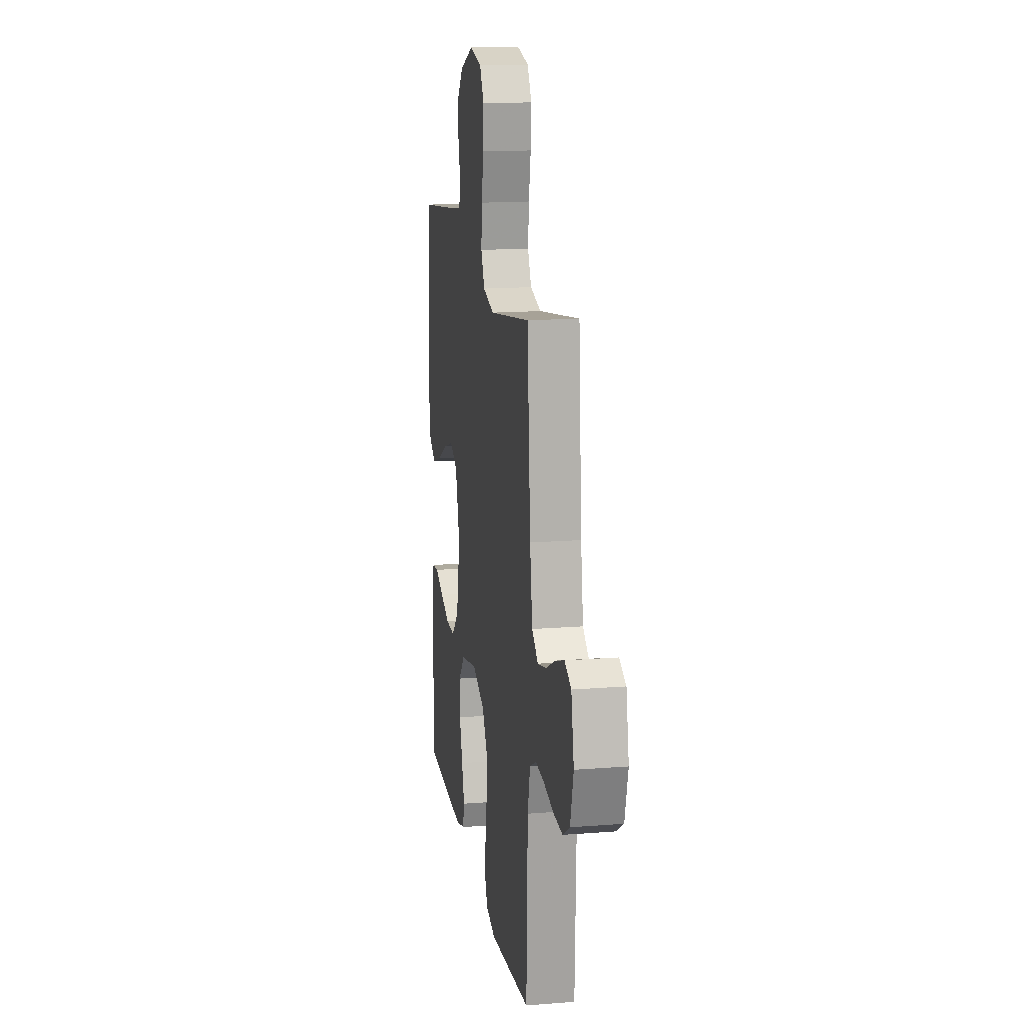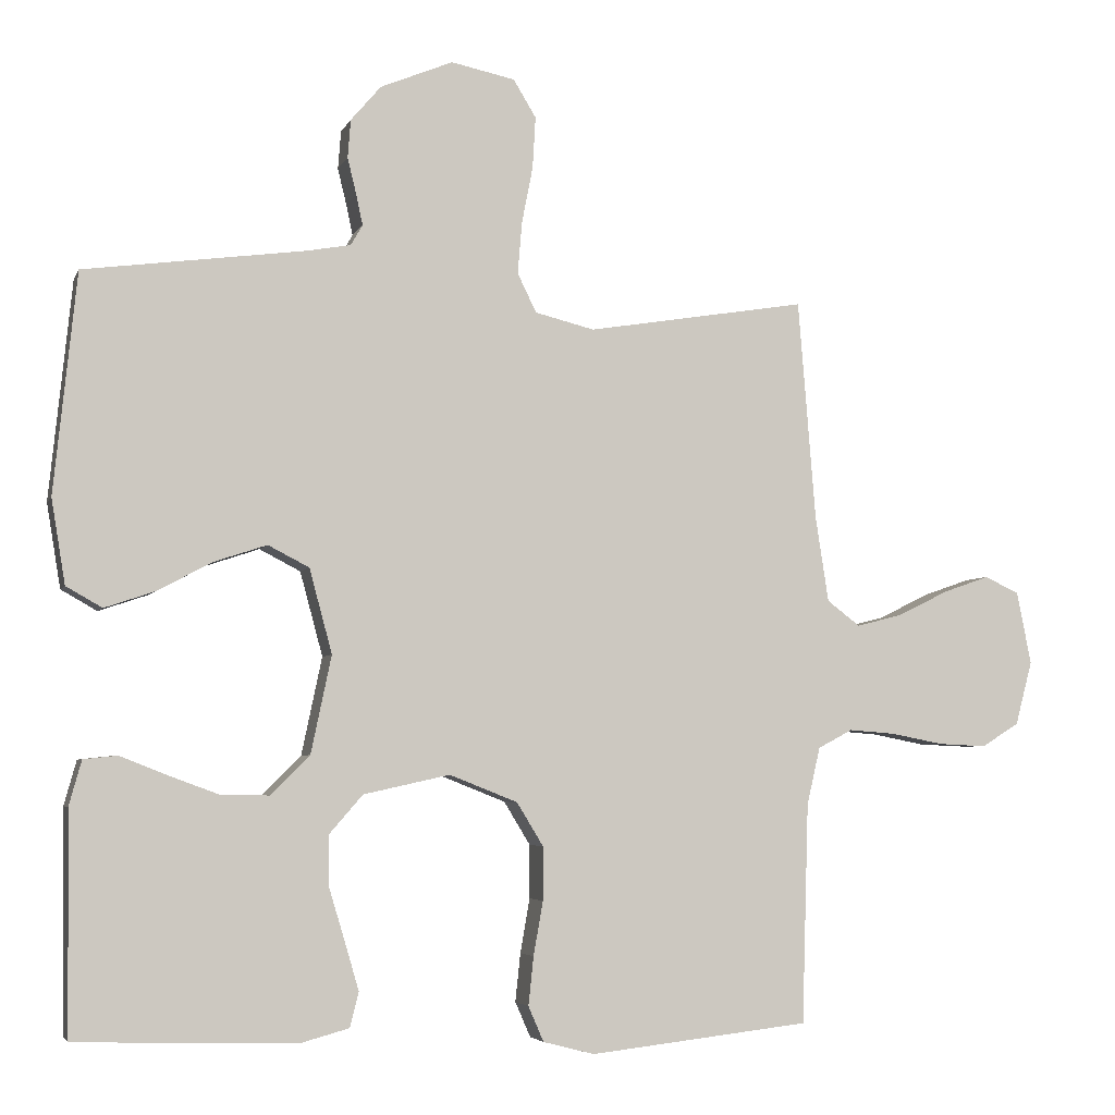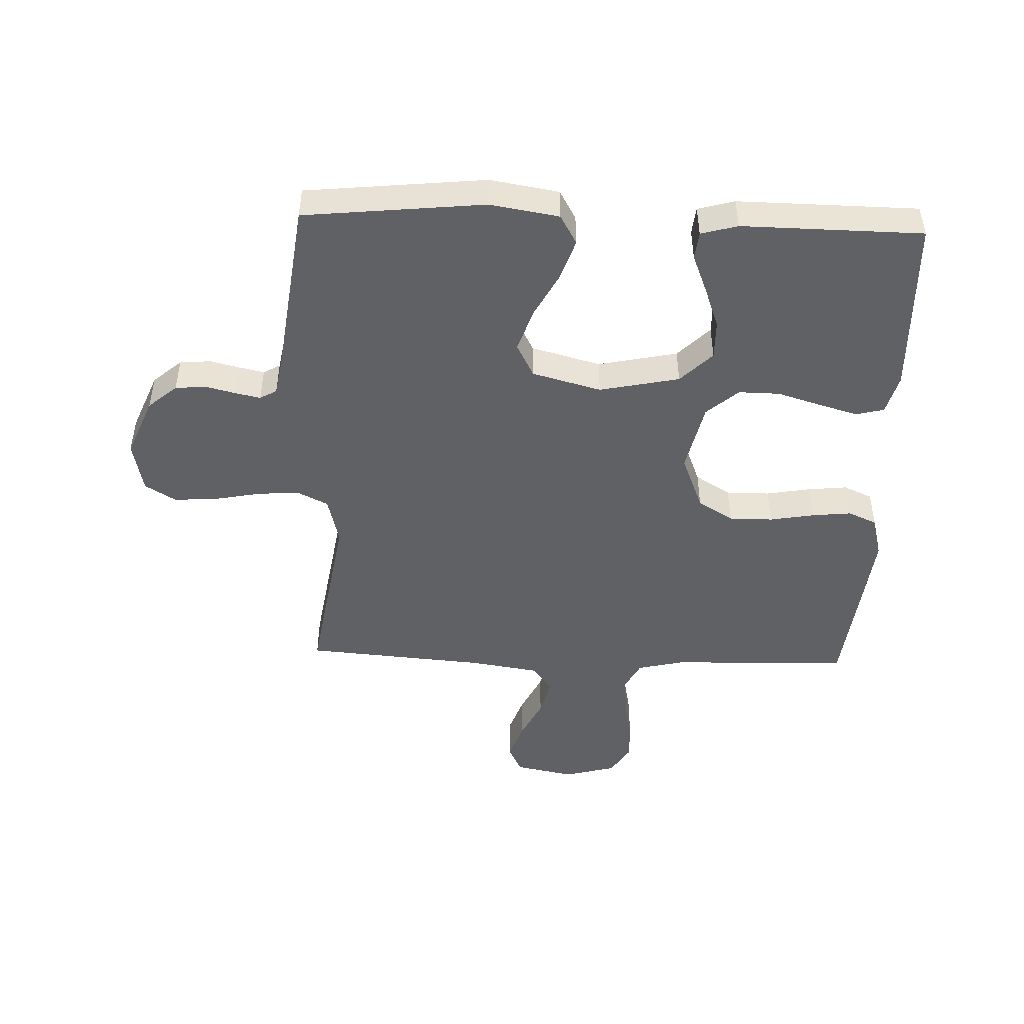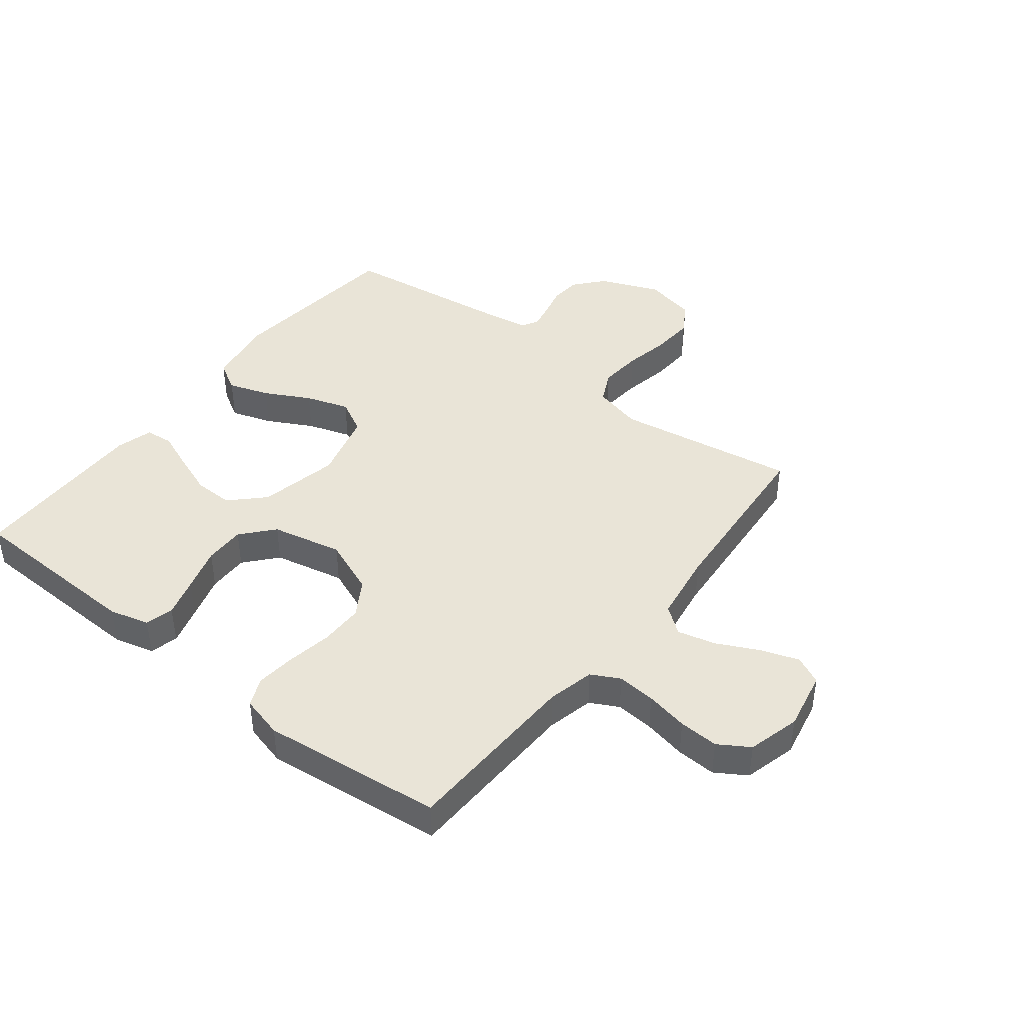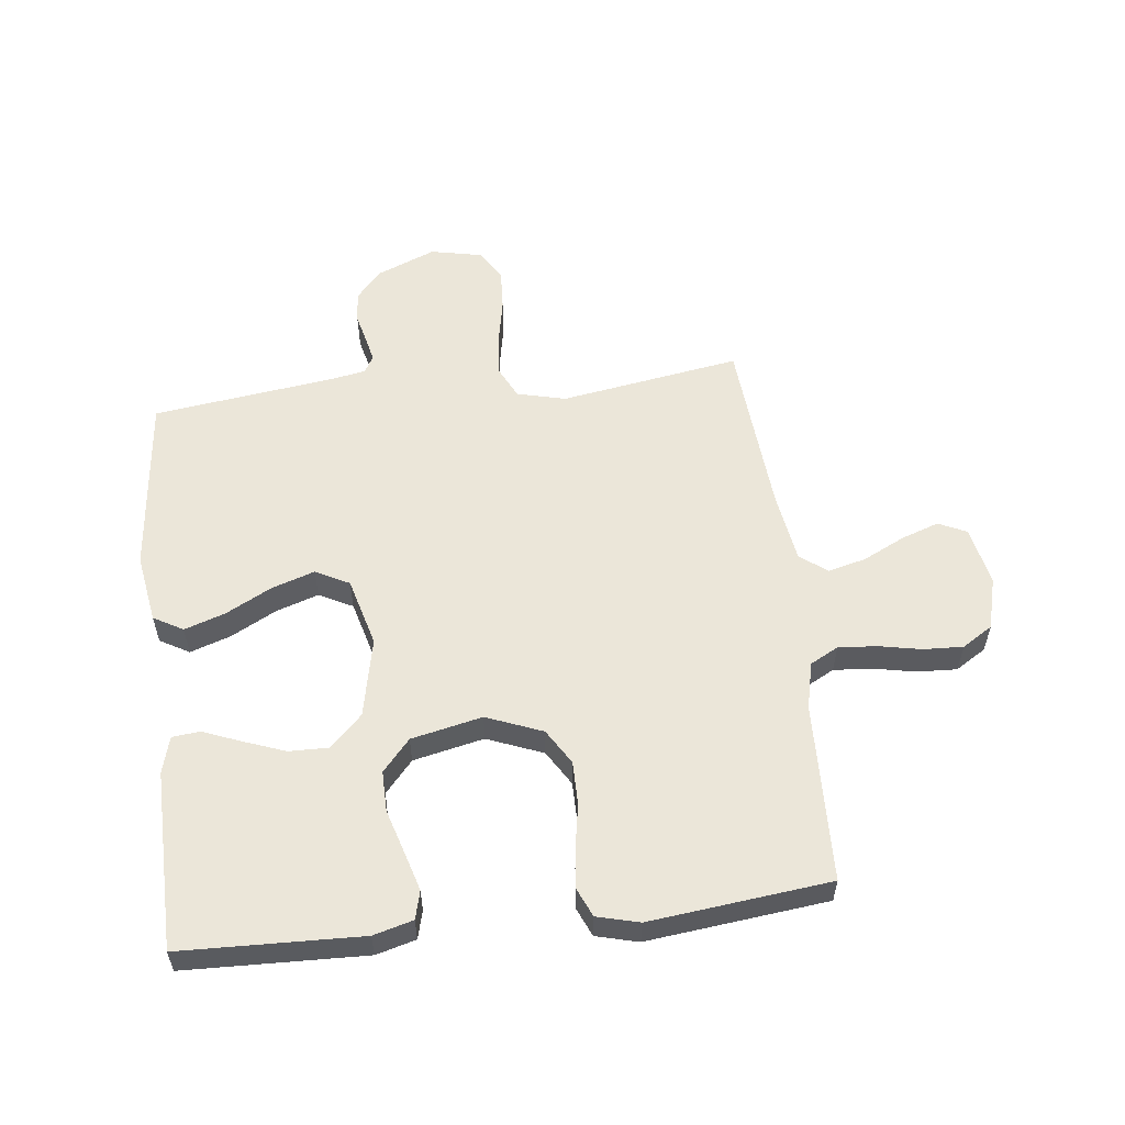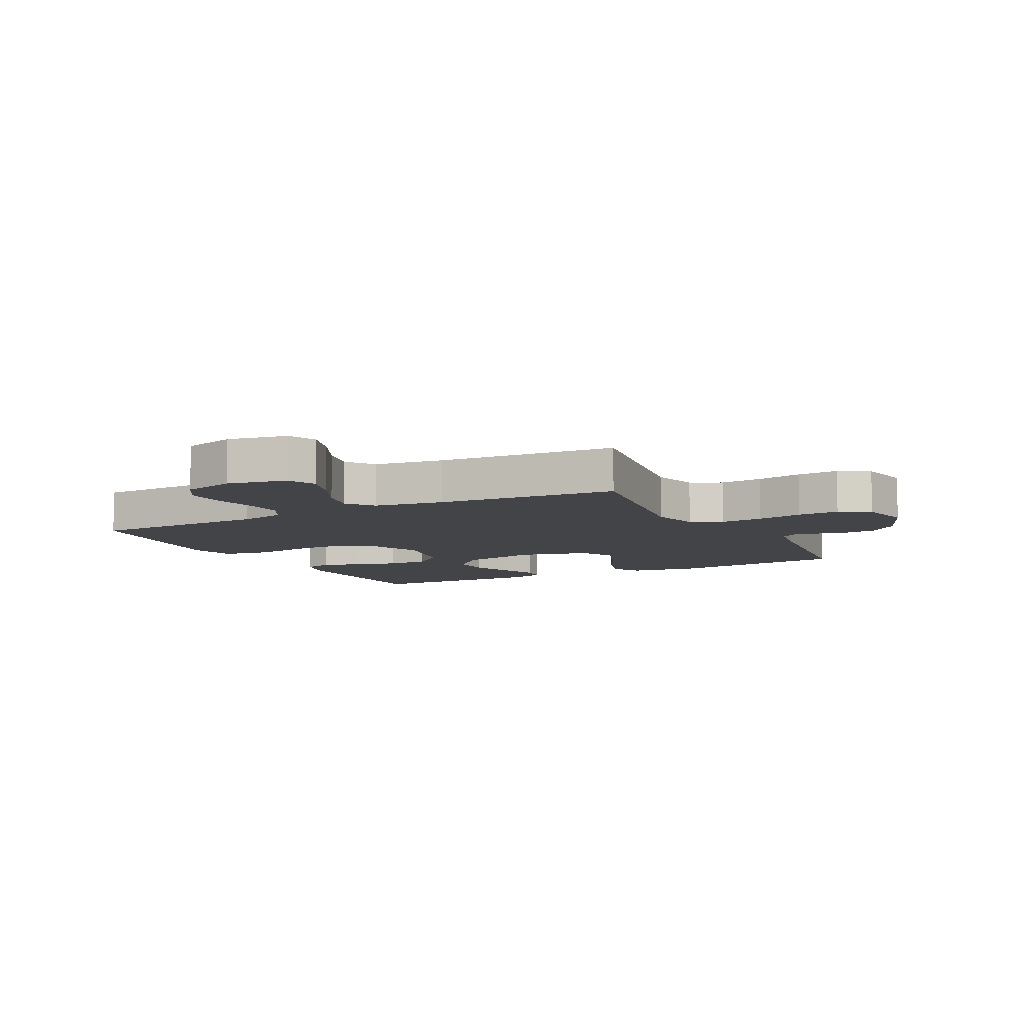
<metadata>
{"format":"obj","ext":"obj","renderer":"f3d","projection":"perspective","resolution":1024,"background":"white","views":[{"elev":15.9,"azim":-99.3,"up":"+Z"},{"elev":-4.5,"azim":164.6,"up":"+Z"},{"elev":-47.4,"azim":88.0,"up":"+Y"},{"elev":42.9,"azim":-141.8,"up":"+Y"},{"elev":56.4,"azim":173.4,"up":"+Y"},{"elev":-8.3,"azim":-62.3,"up":"+Y"}]}
</metadata>
<code>
v -0.5 0.07 -0.5
v -0.509 0.07 -0.2
v -0.527 0.07 -0.122
v -0.574 0.07 -0.097
v -0.638 0.07 -0.102
v -0.709 0.07 -0.116
v -0.775 0.07 -0.119
v -0.826 0.07 -0.087
v -0.849 0.07 0
v -0.829 0.07 0.099
v -0.782 0.07 0.121
v -0.719 0.07 0.099
v -0.65 0.07 0.065
v -0.587 0.07 0.049
v -0.542 0.07 0.083
v -0.524 0.07 0.2
v -0.5 0.07 0.5
v -0.2 0.07 0.451
v -0.119 0.07 0.471
v -0.093 0.07 0.524
v -0.099 0.07 0.595
v -0.114 0.07 0.672
v -0.118 0.07 0.742
v -0.087 0.07 0.793
v 0 0.07 0.811
v 0.099 0.07 0.77
v 0.14 0.07 0.722
v 0.144 0.07 0.67
v 0.132 0.07 0.621
v 0.123 0.07 0.579
v 0.139 0.07 0.551
v 0.2 0.07 0.54
v 0.5 0.07 0.5
v 0.531 0.07 0.2
v 0.512 0.07 0.085
v 0.463 0.07 0.057
v 0.395 0.07 0.08
v 0.32 0.07 0.12
v 0.248 0.07 0.144
v 0.192 0.07 0.115
v 0.161 0.07 0
v 0.189 0.07 -0.133
v 0.242 0.07 -0.186
v 0.308 0.07 -0.185
v 0.378 0.07 -0.159
v 0.441 0.07 -0.134
v 0.487 0.07 -0.139
v 0.504 0.07 -0.2
v 0.5 0.07 -0.5
v 0.2 0.07 -0.509
v 0.134 0.07 -0.491
v 0.122 0.07 -0.444
v 0.141 0.07 -0.379
v 0.163 0.07 -0.306
v 0.164 0.07 -0.238
v 0.118 0.07 -0.185
v 0 0.07 -0.159
v -0.093 0.07 -0.196
v -0.129 0.07 -0.255
v -0.129 0.07 -0.328
v -0.116 0.07 -0.402
v -0.109 0.07 -0.468
v -0.13 0.07 -0.516
v -0.2 0.07 -0.534
v -0.5 0 -0.5
v -0.509 0 -0.2
v -0.527 0 -0.122
v -0.574 0 -0.097
v -0.638 0 -0.102
v -0.709 0 -0.116
v -0.775 0 -0.119
v -0.826 0 -0.087
v -0.849 0 0
v -0.829 0 0.099
v -0.782 0 0.121
v -0.719 0 0.099
v -0.65 0 0.065
v -0.587 0 0.049
v -0.542 0 0.083
v -0.524 0 0.2
v -0.5 0 0.5
v -0.2 0 0.451
v -0.119 0 0.471
v -0.093 0 0.524
v -0.099 0 0.595
v -0.114 0 0.672
v -0.118 0 0.742
v -0.087 0 0.793
v 0 0 0.811
v 0.099 0 0.77
v 0.14 0 0.722
v 0.144 0 0.67
v 0.132 0 0.621
v 0.123 0 0.579
v 0.139 0 0.551
v 0.2 0 0.54
v 0.5 0 0.5
v 0.531 0 0.2
v 0.512 0 0.085
v 0.463 0 0.057
v 0.395 0 0.08
v 0.32 0 0.12
v 0.248 0 0.144
v 0.192 0 0.115
v 0.161 0 0
v 0.189 0 -0.133
v 0.242 0 -0.186
v 0.308 0 -0.185
v 0.378 0 -0.159
v 0.441 0 -0.134
v 0.487 0 -0.139
v 0.504 0 -0.2
v 0.5 0 -0.5
v 0.2 0 -0.509
v 0.134 0 -0.491
v 0.122 0 -0.444
v 0.141 0 -0.379
v 0.163 0 -0.306
v 0.164 0 -0.238
v 0.118 0 -0.185
v 0 0 -0.159
v -0.093 0 -0.196
v -0.129 0 -0.255
v -0.129 0 -0.328
v -0.116 0 -0.402
v -0.109 0 -0.468
v -0.13 0 -0.516
v -0.2 0 -0.534
f 64 1 2
f 63 64 2
f 62 63 2
f 61 62 2
f 60 61 2
f 59 60 2 3
f 58 59 3 4
f 57 58 4
f 52 53 54
f 51 52 54
f 50 51 54
f 49 50 54
f 48 49 54
f 47 48 54
f 46 47 54
f 45 46 54
f 44 45 54
f 43 44 54 55
f 42 43 55 56
f 36 37 38
f 35 36 38
f 34 35 38
f 33 34 38
f 32 33 38
f 31 32 38 39
f 30 31 39 40
f 27 28 29
f 26 27 29
f 25 26 29
f 24 25 29
f 23 24 29
f 22 23 29
f 21 22 29
f 20 21 29 30
f 30 40 41
f 20 30 41
f 19 20 41
f 16 17 18
f 42 56 57
f 41 42 57
f 19 41 57
f 18 19 57
f 16 18 57
f 15 16 57
f 11 12 13
f 10 11 13
f 9 10 13
f 8 9 13
f 7 8 13
f 6 7 13
f 5 6 13
f 14 15 57 4
f 4 5 13 14
f 66 65 128
f 66 128 127
f 66 127 126
f 66 126 125
f 66 125 124
f 67 66 124 123
f 68 67 123 122
f 68 122 121
f 118 117 116
f 118 116 115
f 118 115 114
f 118 114 113
f 118 113 112
f 118 112 111
f 118 111 110
f 118 110 109
f 118 109 108
f 119 118 108 107
f 120 119 107 106
f 102 101 100
f 102 100 99
f 102 99 98
f 102 98 97
f 102 97 96
f 103 102 96 95
f 104 103 95 94
f 93 92 91
f 93 91 90
f 93 90 89
f 93 89 88
f 93 88 87
f 93 87 86
f 93 86 85
f 94 93 85 84
f 105 104 94
f 105 94 84
f 105 84 83
f 82 81 80
f 121 120 106
f 121 106 105
f 121 105 83
f 121 83 82
f 121 82 80
f 121 80 79
f 77 76 75
f 77 75 74
f 77 74 73
f 77 73 72
f 77 72 71
f 77 71 70
f 77 70 69
f 68 121 79 78
f 78 77 69 68
f 1 65 66 2
f 2 66 67 3
f 3 67 68 4
f 4 68 69 5
f 5 69 70 6
f 6 70 71 7
f 7 71 72 8
f 8 72 73 9
f 9 73 74 10
f 10 74 75 11
f 11 75 76 12
f 12 76 77 13
f 13 77 78 14
f 14 78 79 15
f 15 79 80 16
f 16 80 81 17
f 17 81 82 18
f 18 82 83 19
f 19 83 84 20
f 20 84 85 21
f 21 85 86 22
f 22 86 87 23
f 23 87 88 24
f 24 88 89 25
f 25 89 90 26
f 26 90 91 27
f 27 91 92 28
f 28 92 93 29
f 29 93 94 30
f 30 94 95 31
f 31 95 96 32
f 32 96 97 33
f 33 97 98 34
f 34 98 99 35
f 35 99 100 36
f 36 100 101 37
f 37 101 102 38
f 38 102 103 39
f 39 103 104 40
f 40 104 105 41
f 41 105 106 42
f 42 106 107 43
f 43 107 108 44
f 44 108 109 45
f 45 109 110 46
f 46 110 111 47
f 47 111 112 48
f 48 112 113 49
f 49 113 114 50
f 50 114 115 51
f 51 115 116 52
f 52 116 117 53
f 53 117 118 54
f 54 118 119 55
f 55 119 120 56
f 56 120 121 57
f 57 121 122 58
f 58 122 123 59
f 59 123 124 60
f 60 124 125 61
f 61 125 126 62
f 62 126 127 63
f 63 127 128 64
f 64 128 65 1

</code>
